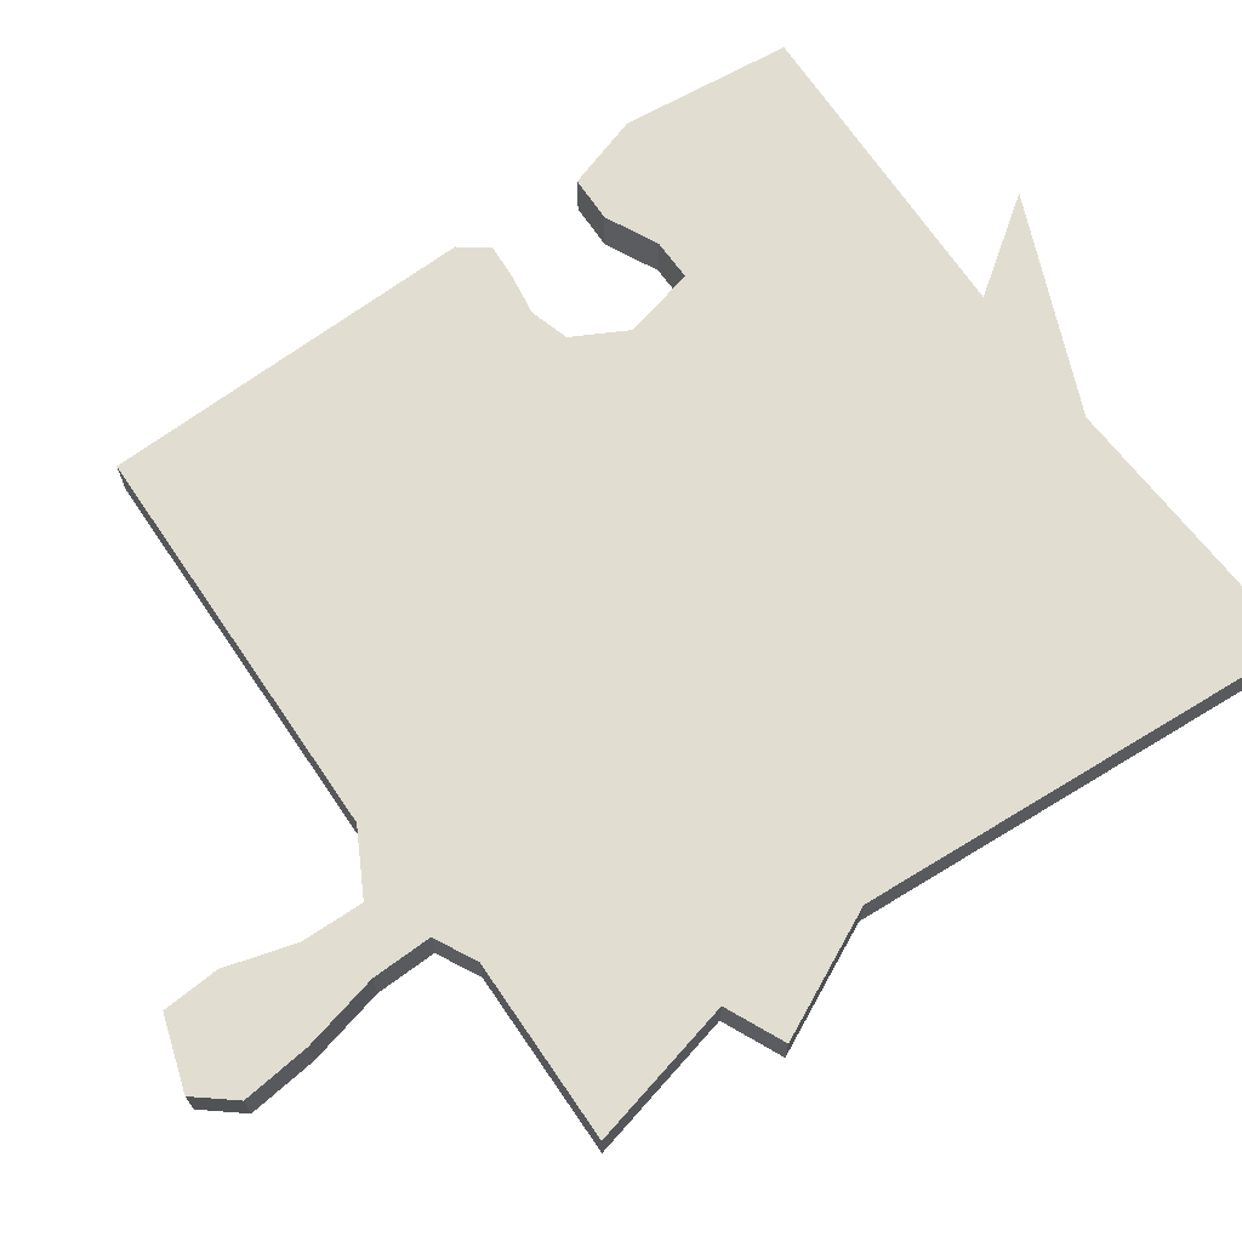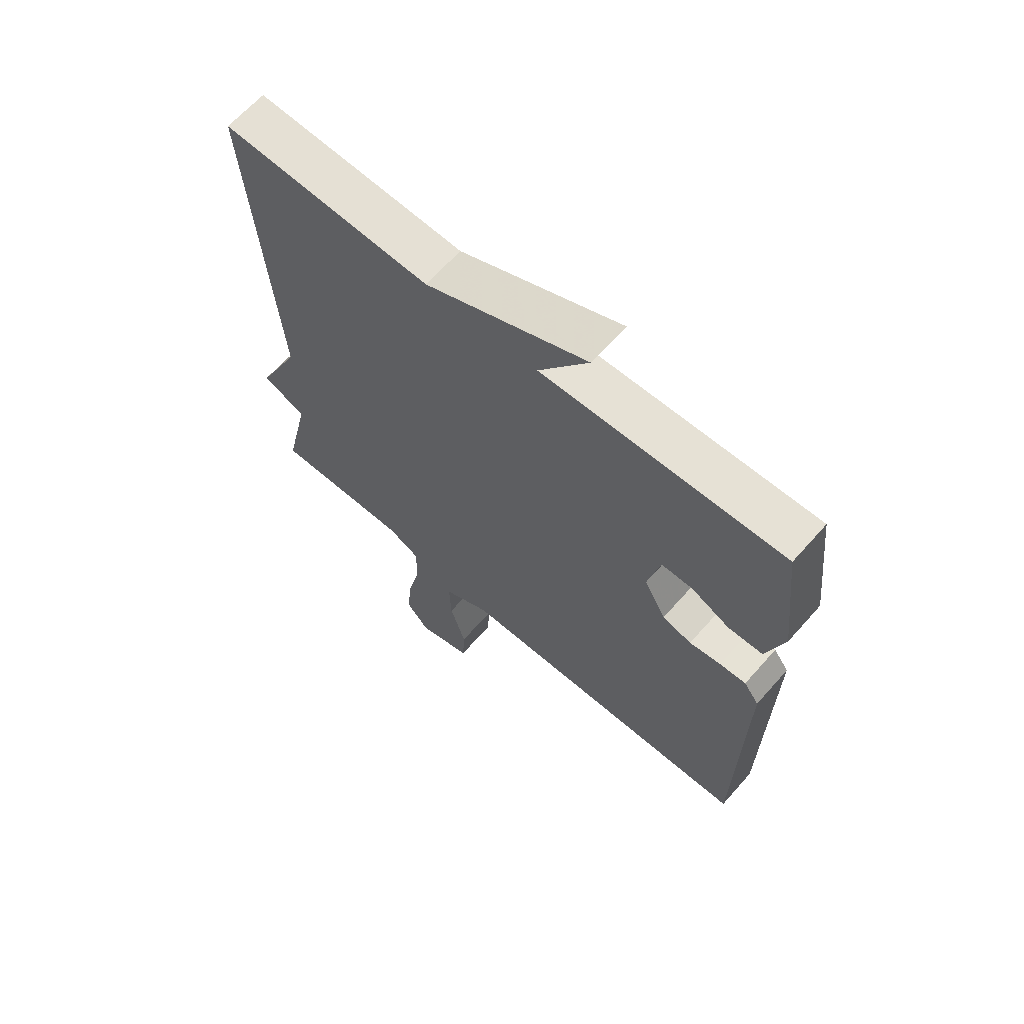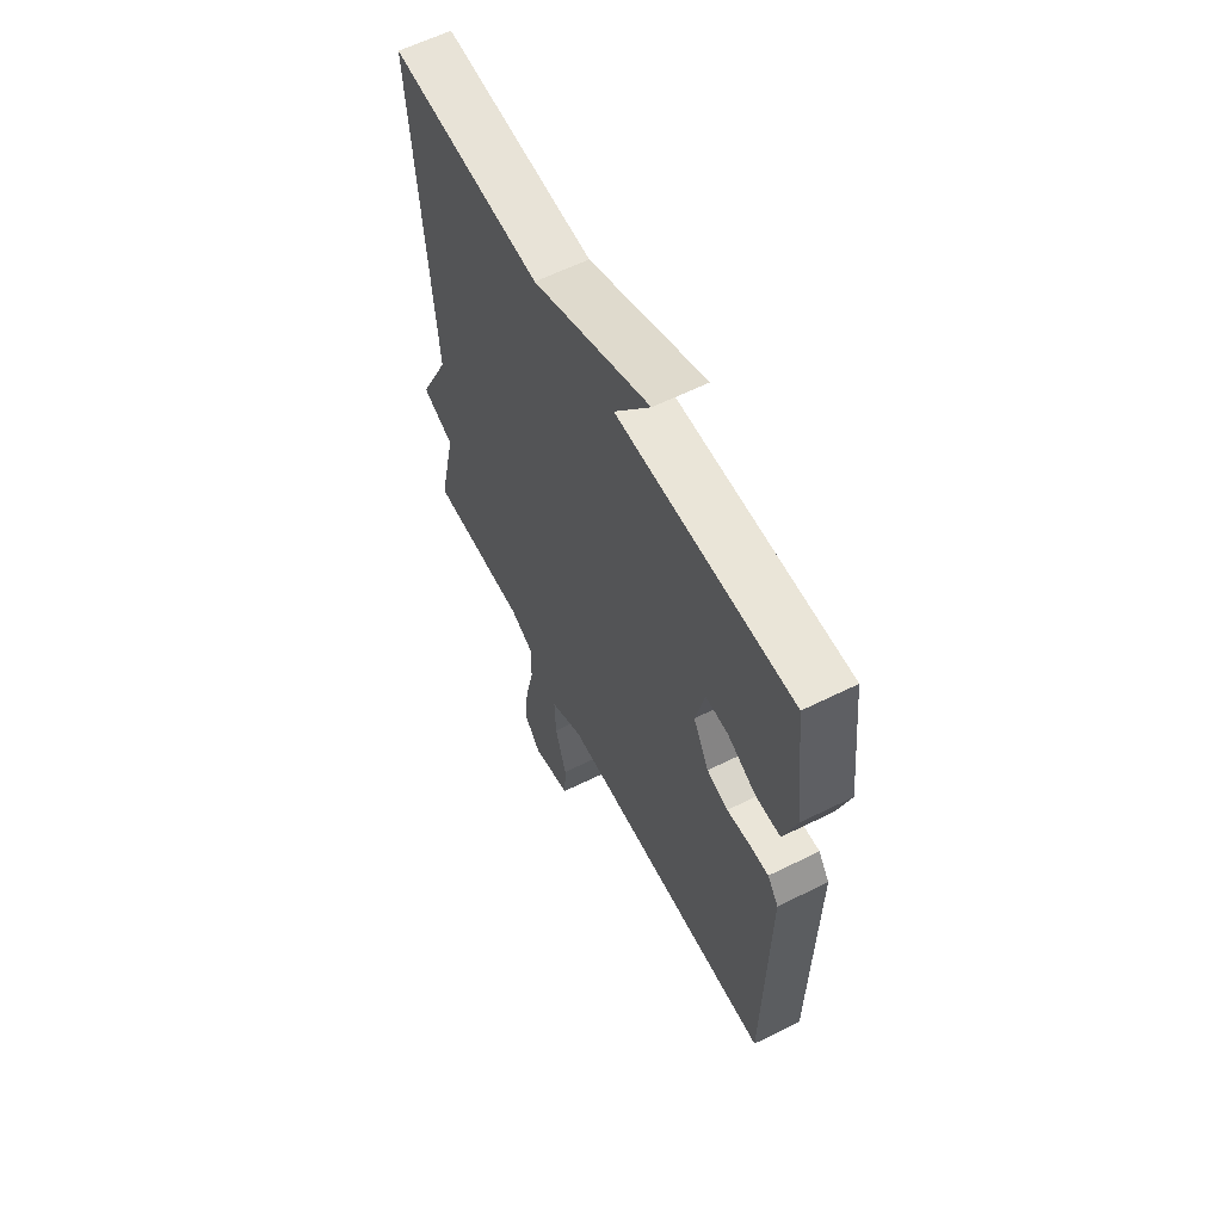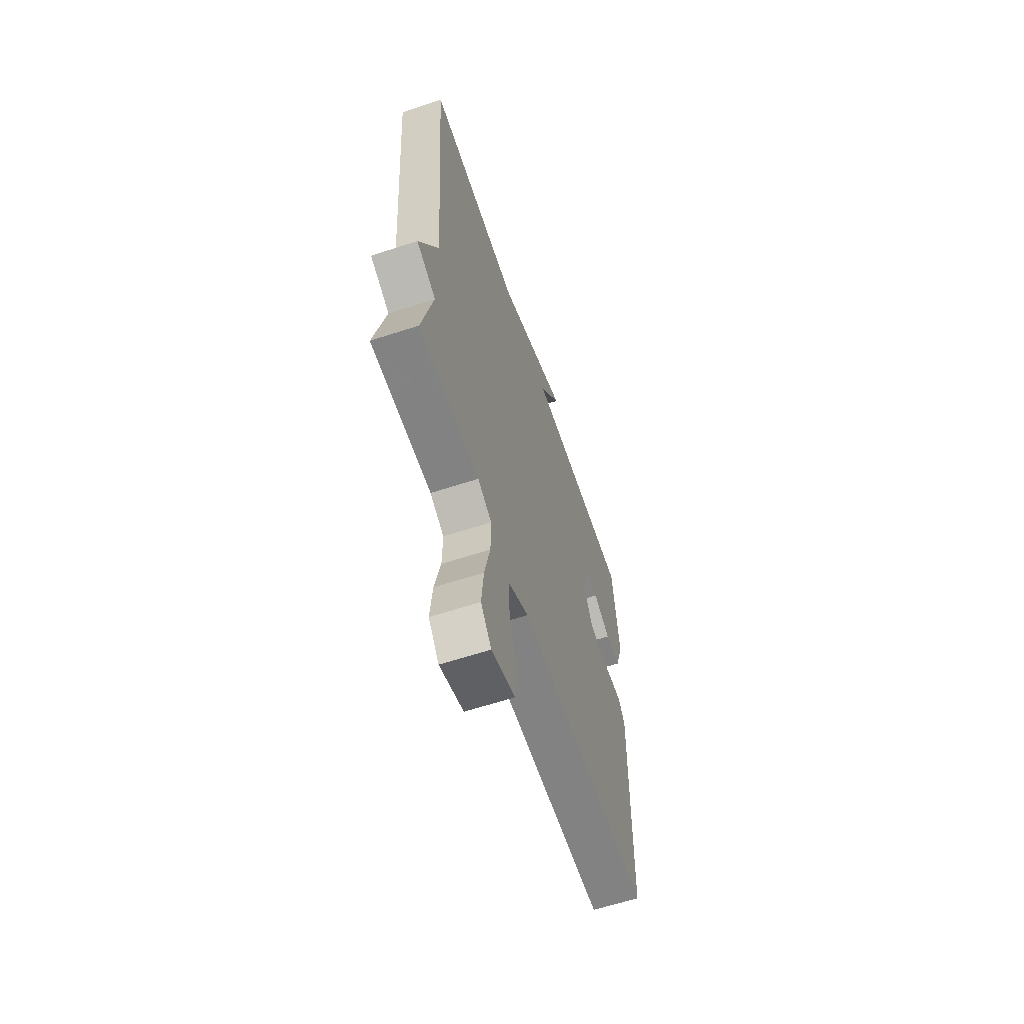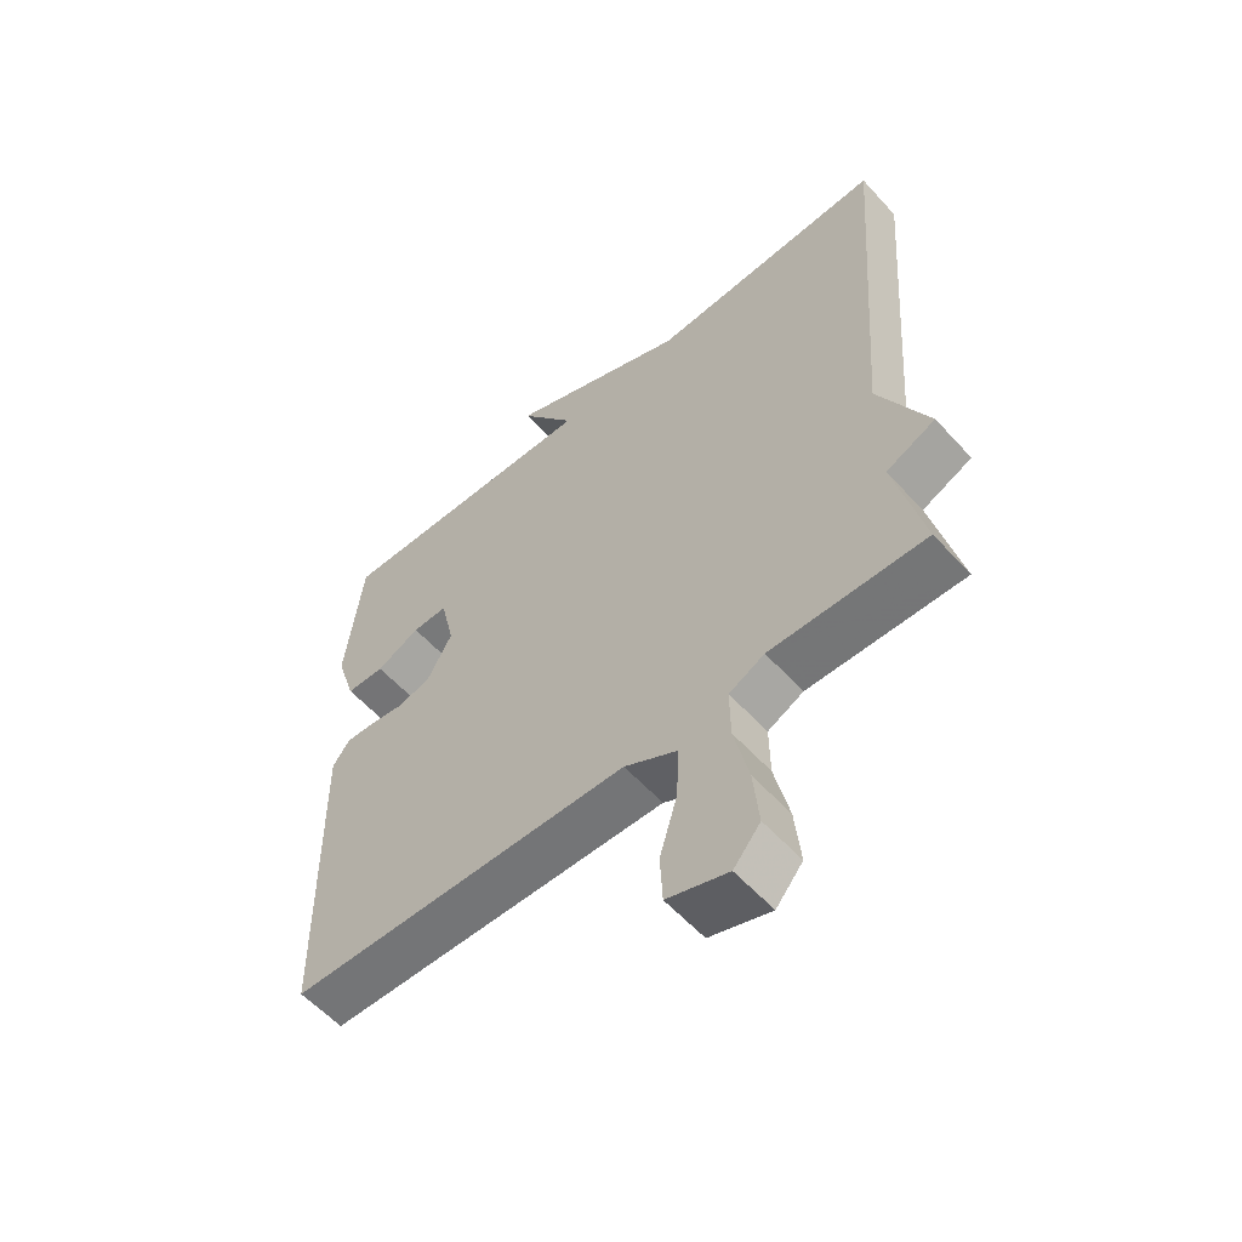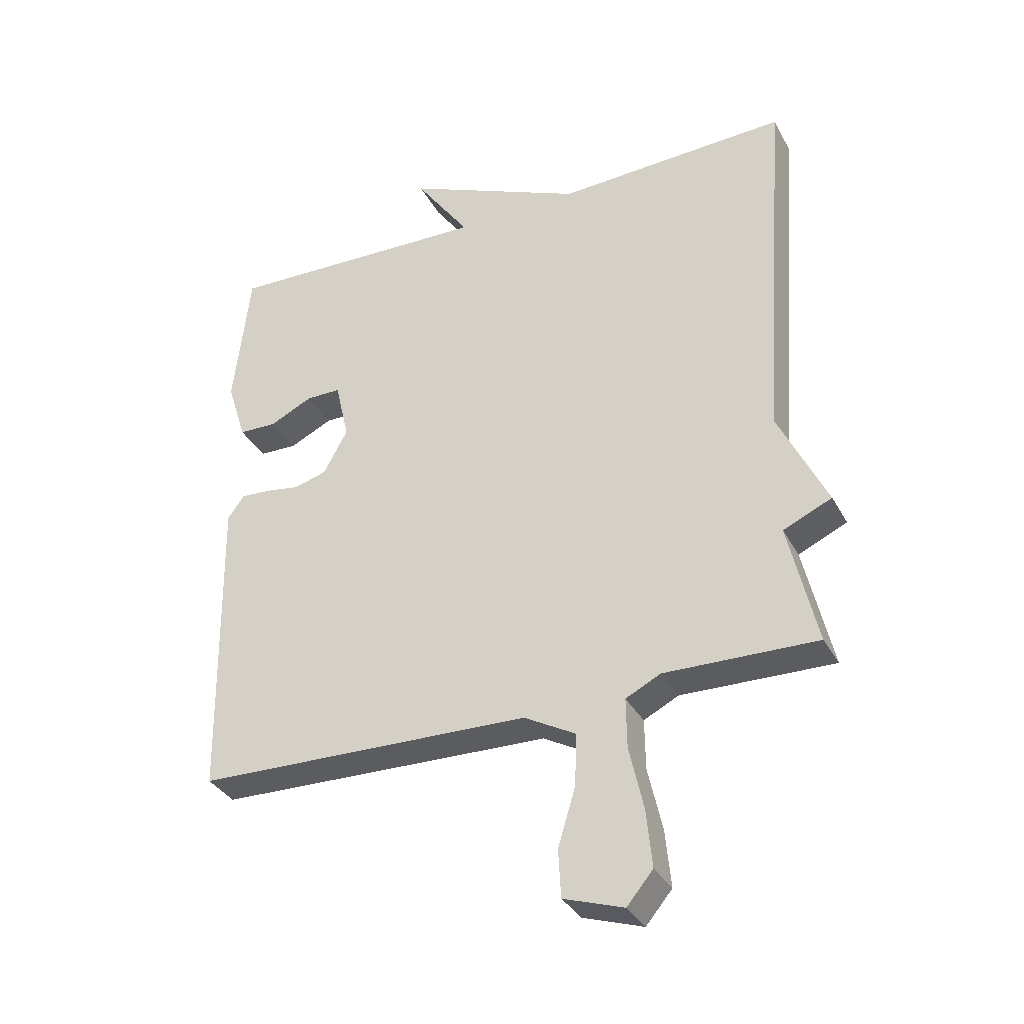
<metadata>
{"format":"obj","ext":"obj","renderer":"f3d","projection":"perspective","resolution":1024,"background":"white","views":[{"elev":68.8,"azim":-125.7,"up":"+Y"},{"elev":64.8,"azim":41.5,"up":"+Z"},{"elev":60.7,"azim":63.1,"up":"+Z"},{"elev":-62.2,"azim":-71.6,"up":"+Z"},{"elev":-57.7,"azim":-138.3,"up":"+Z"},{"elev":-34.5,"azim":-154.9,"up":"+Z"}]}
</metadata>
<code>
v -0.5 0.07 0.5
v -0.128 0.07 0.485
v 0.16 0.07 0.611
v 0.072 0.07 0.485
v 0.5 0.07 0.5
v 0.526 0.07 0.273
v 0.495 0.07 0.174
v 0.434 0.07 0.172
v 0.365 0.07 0.205
v 0.309 0.07 0.205
v 0.287 0.07 0.109
v 0.326 0.07 0.038
v 0.378 0.07 0.023
v 0.434 0.07 0.032
v 0.481 0.07 0.035
v 0.508 0.07 -0.002
v 0.5 0.07 -0.5
v -0.039 0.07 -0.515
v -0.122 0.07 -0.561
v -0.119 0.07 -0.644
v -0.091 0.07 -0.737
v -0.095 0.07 -0.813
v -0.191 0.07 -0.845
v -0.233 0.07 -0.795
v -0.224 0.07 -0.704
v -0.201 0.07 -0.602
v -0.2 0.07 -0.522
v -0.256 0.07 -0.494
v -0.5 0.07 -0.5
v -0.455 0.07 -0.303
v -0.533 0.07 -0.268
v -0.455 0.07 -0.103
v -0.5 0 0.5
v -0.128 0 0.485
v 0.16 0 0.611
v 0.072 0 0.485
v 0.5 0 0.5
v 0.526 0 0.273
v 0.495 0 0.174
v 0.434 0 0.172
v 0.365 0 0.205
v 0.309 0 0.205
v 0.287 0 0.109
v 0.326 0 0.038
v 0.378 0 0.023
v 0.434 0 0.032
v 0.481 0 0.035
v 0.508 0 -0.002
v 0.5 0 -0.5
v -0.039 0 -0.515
v -0.122 0 -0.561
v -0.119 0 -0.644
v -0.091 0 -0.737
v -0.095 0 -0.813
v -0.191 0 -0.845
v -0.233 0 -0.795
v -0.224 0 -0.704
v -0.201 0 -0.602
v -0.2 0 -0.522
v -0.256 0 -0.494
v -0.5 0 -0.5
v -0.455 0 -0.303
v -0.533 0 -0.268
v -0.455 0 -0.103
f 30 31 32
f 28 29 30
f 27 28 30 32
f 24 25 26
f 23 24 26
f 22 23 26
f 21 22 26
f 20 21 26
f 19 20 26 27
f 32 1 2
f 27 32 2
f 19 27 2
f 18 19 2
f 16 17 18
f 15 16 18
f 14 15 18
f 13 14 18
f 7 8 9
f 6 7 9
f 5 6 9
f 4 5 9
f 4 9 10
f 2 3 4
f 2 4 10 11
f 12 13 18
f 2 11 12 18
f 64 63 62
f 62 61 60
f 64 62 60 59
f 58 57 56
f 58 56 55
f 58 55 54
f 58 54 53
f 58 53 52
f 59 58 52 51
f 34 33 64
f 34 64 59
f 34 59 51
f 34 51 50
f 50 49 48
f 50 48 47
f 50 47 46
f 50 46 45
f 41 40 39
f 41 39 38
f 41 38 37
f 41 37 36
f 42 41 36
f 36 35 34
f 43 42 36 34
f 50 45 44
f 50 44 43 34
f 1 33 34 2
f 2 34 35 3
f 3 35 36 4
f 4 36 37 5
f 5 37 38 6
f 6 38 39 7
f 7 39 40 8
f 8 40 41 9
f 9 41 42 10
f 10 42 43 11
f 11 43 44 12
f 12 44 45 13
f 13 45 46 14
f 14 46 47 15
f 15 47 48 16
f 16 48 49 17
f 17 49 50 18
f 18 50 51 19
f 19 51 52 20
f 20 52 53 21
f 21 53 54 22
f 22 54 55 23
f 23 55 56 24
f 24 56 57 25
f 25 57 58 26
f 26 58 59 27
f 27 59 60 28
f 28 60 61 29
f 29 61 62 30
f 30 62 63 31
f 31 63 64 32
f 32 64 33 1

</code>
